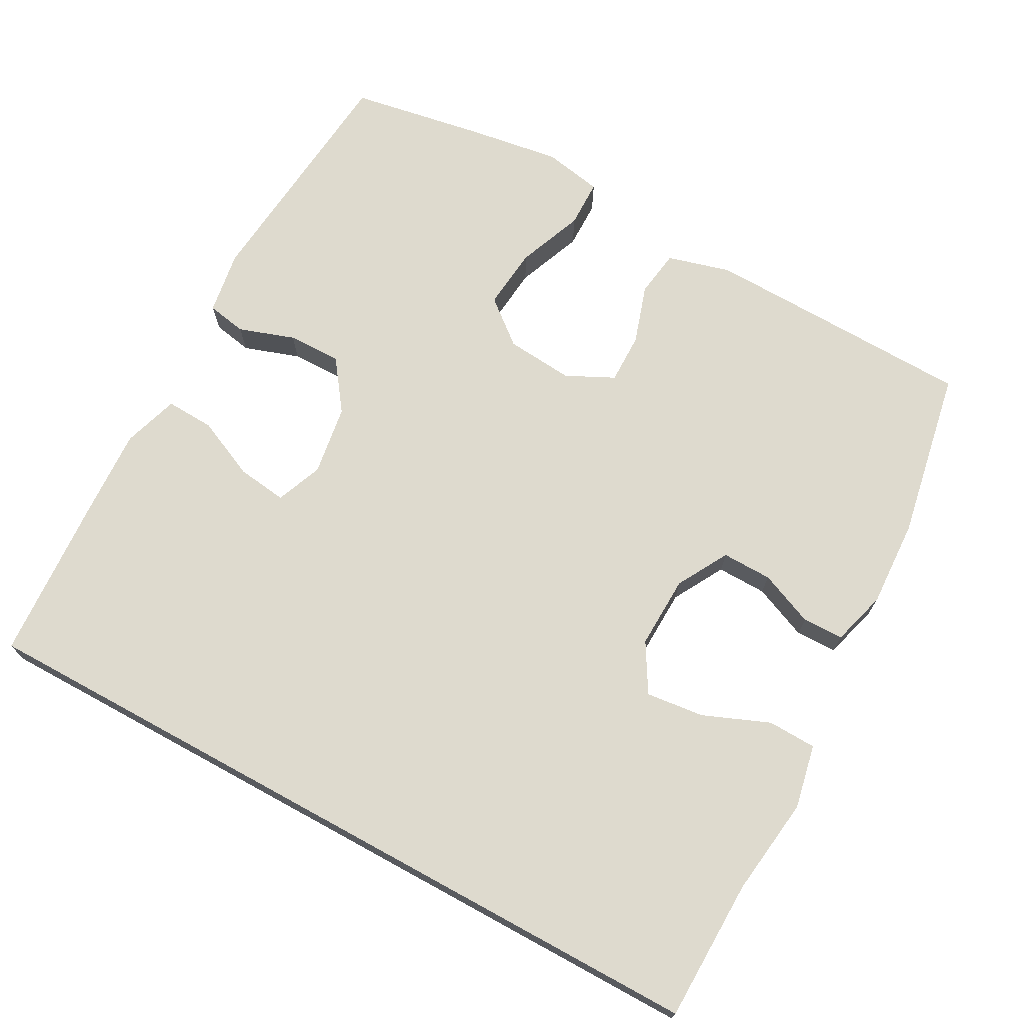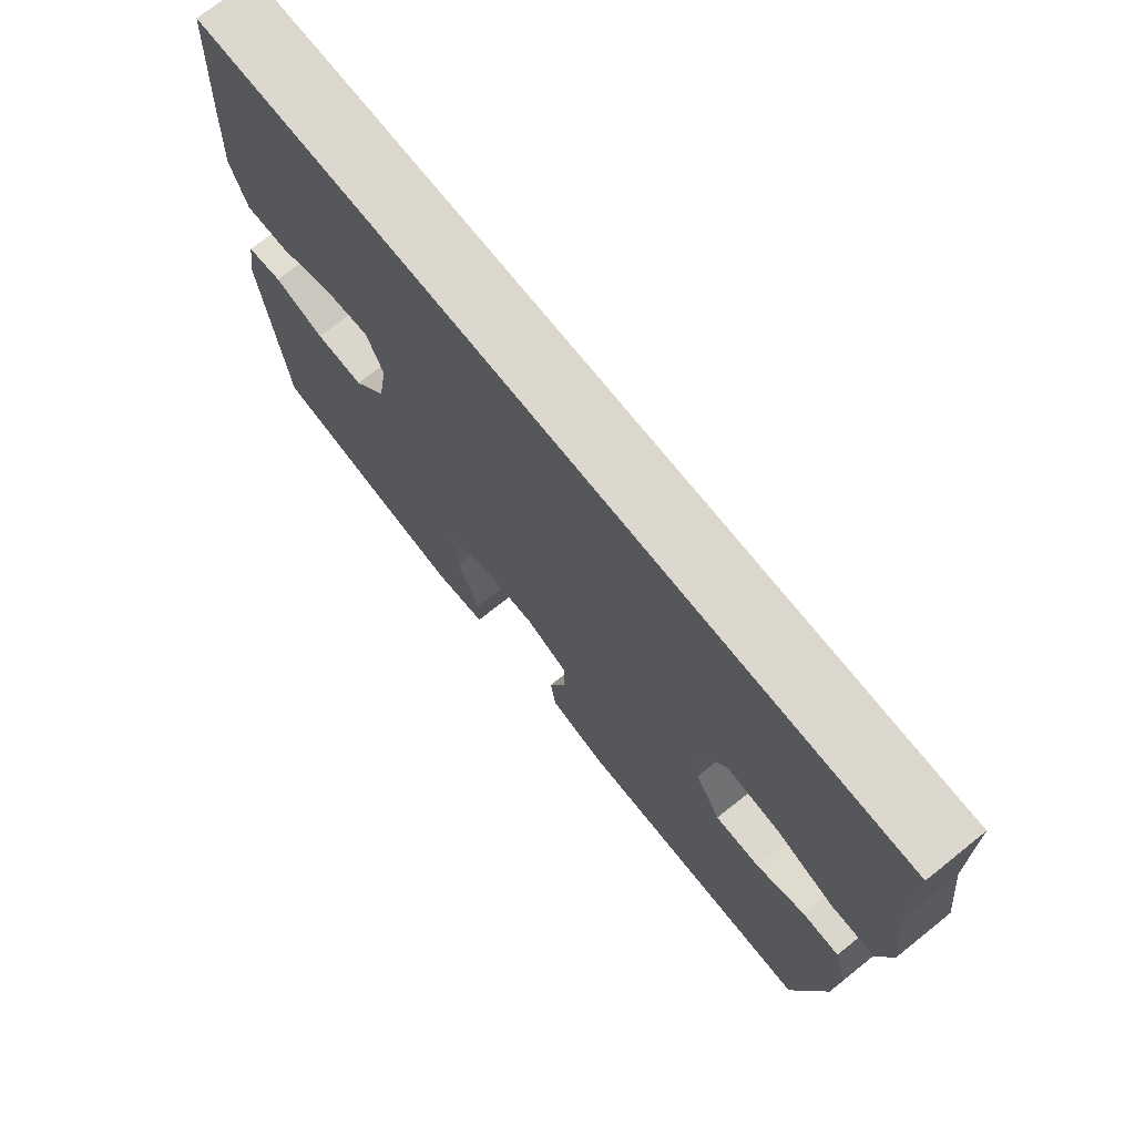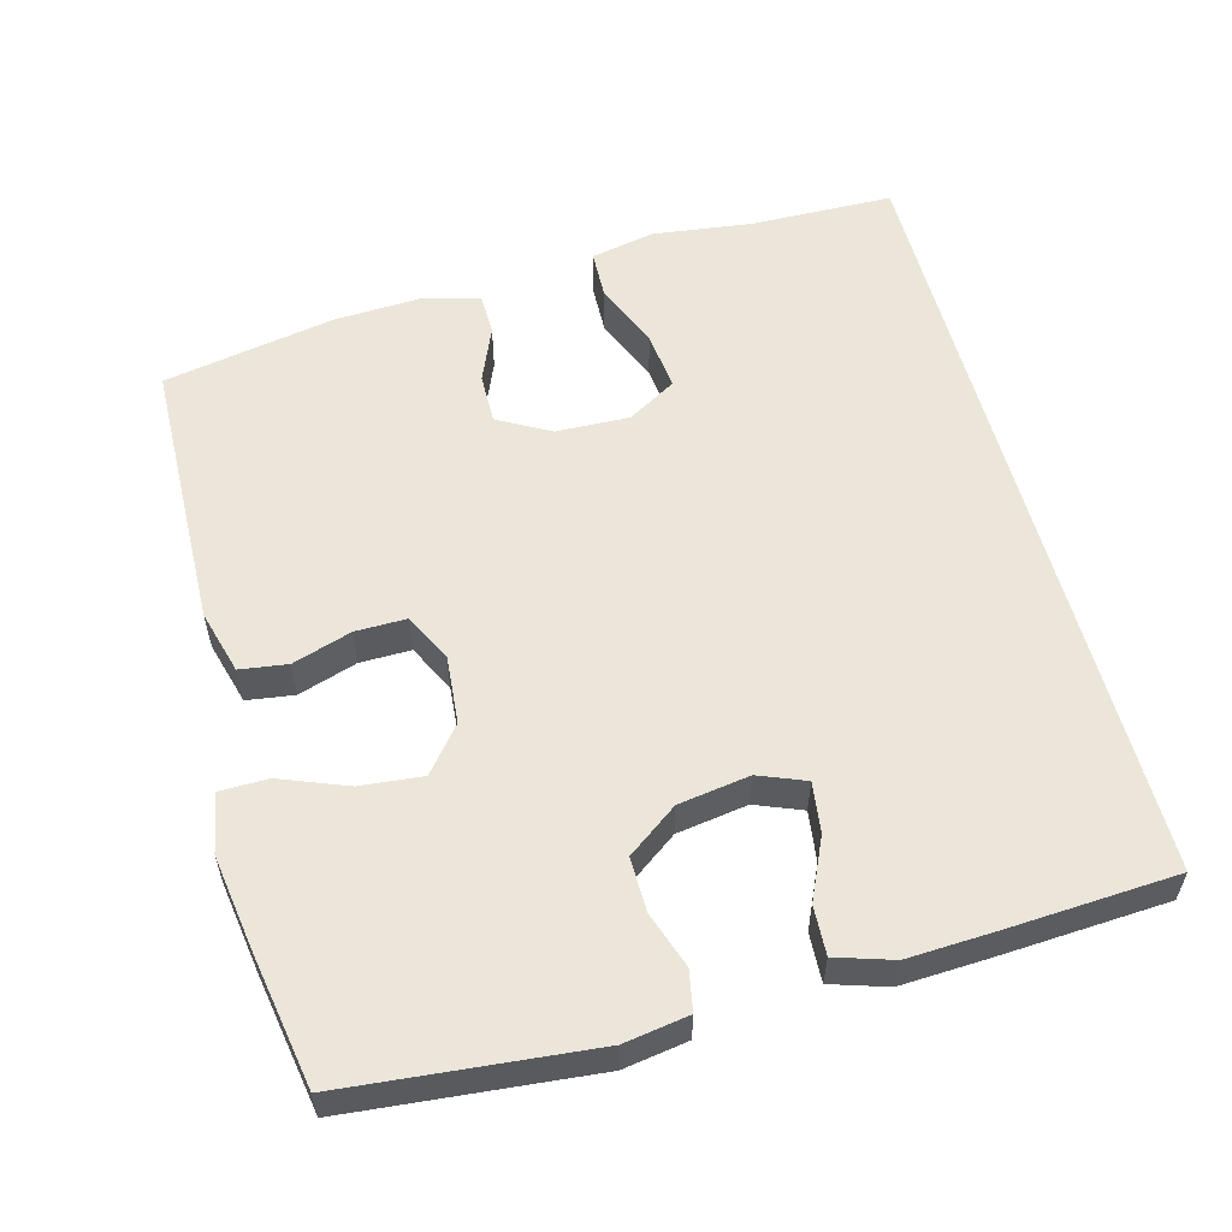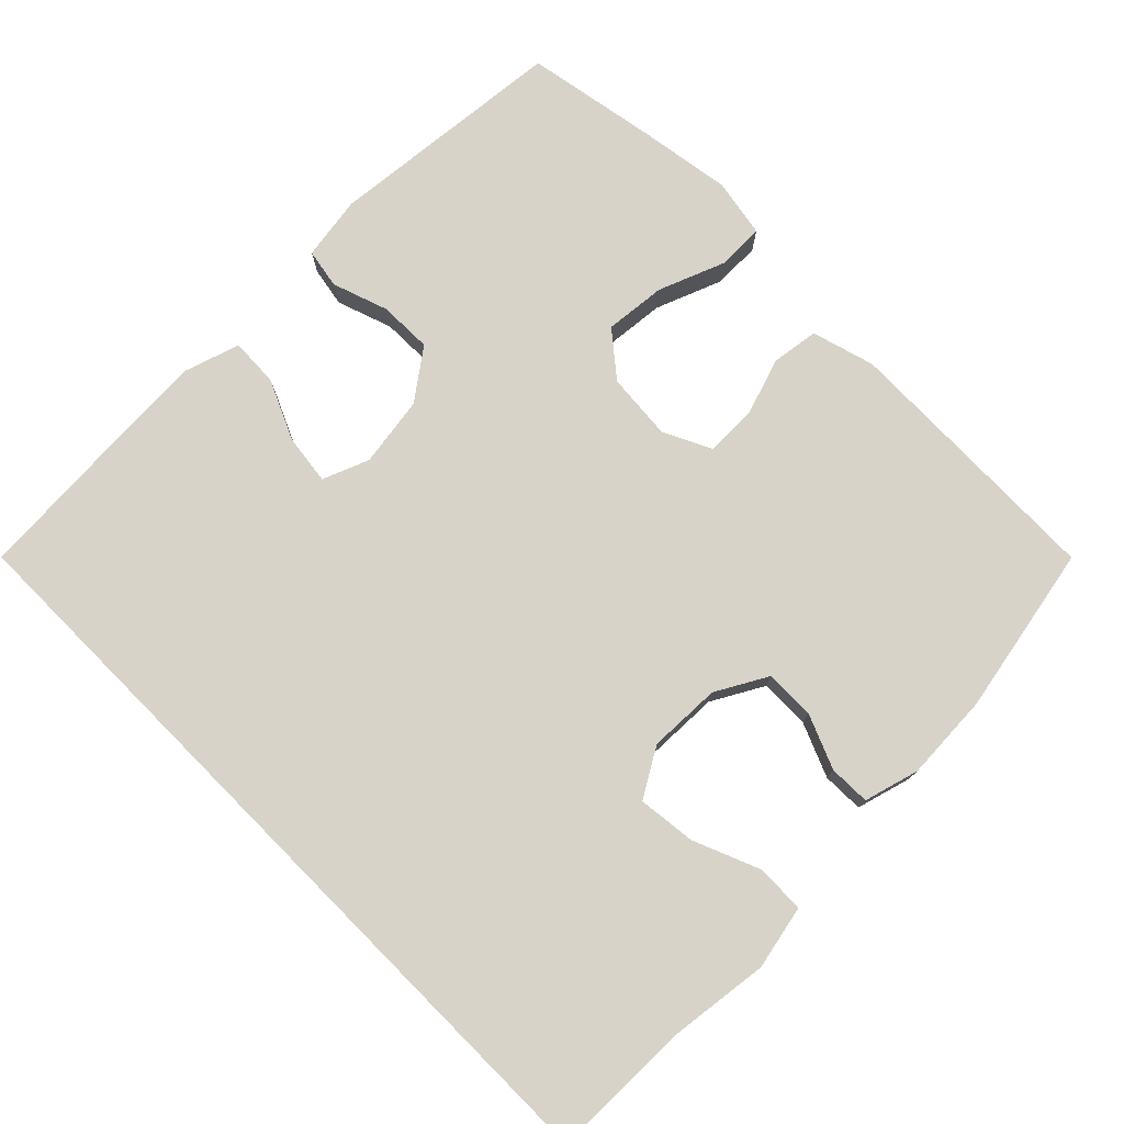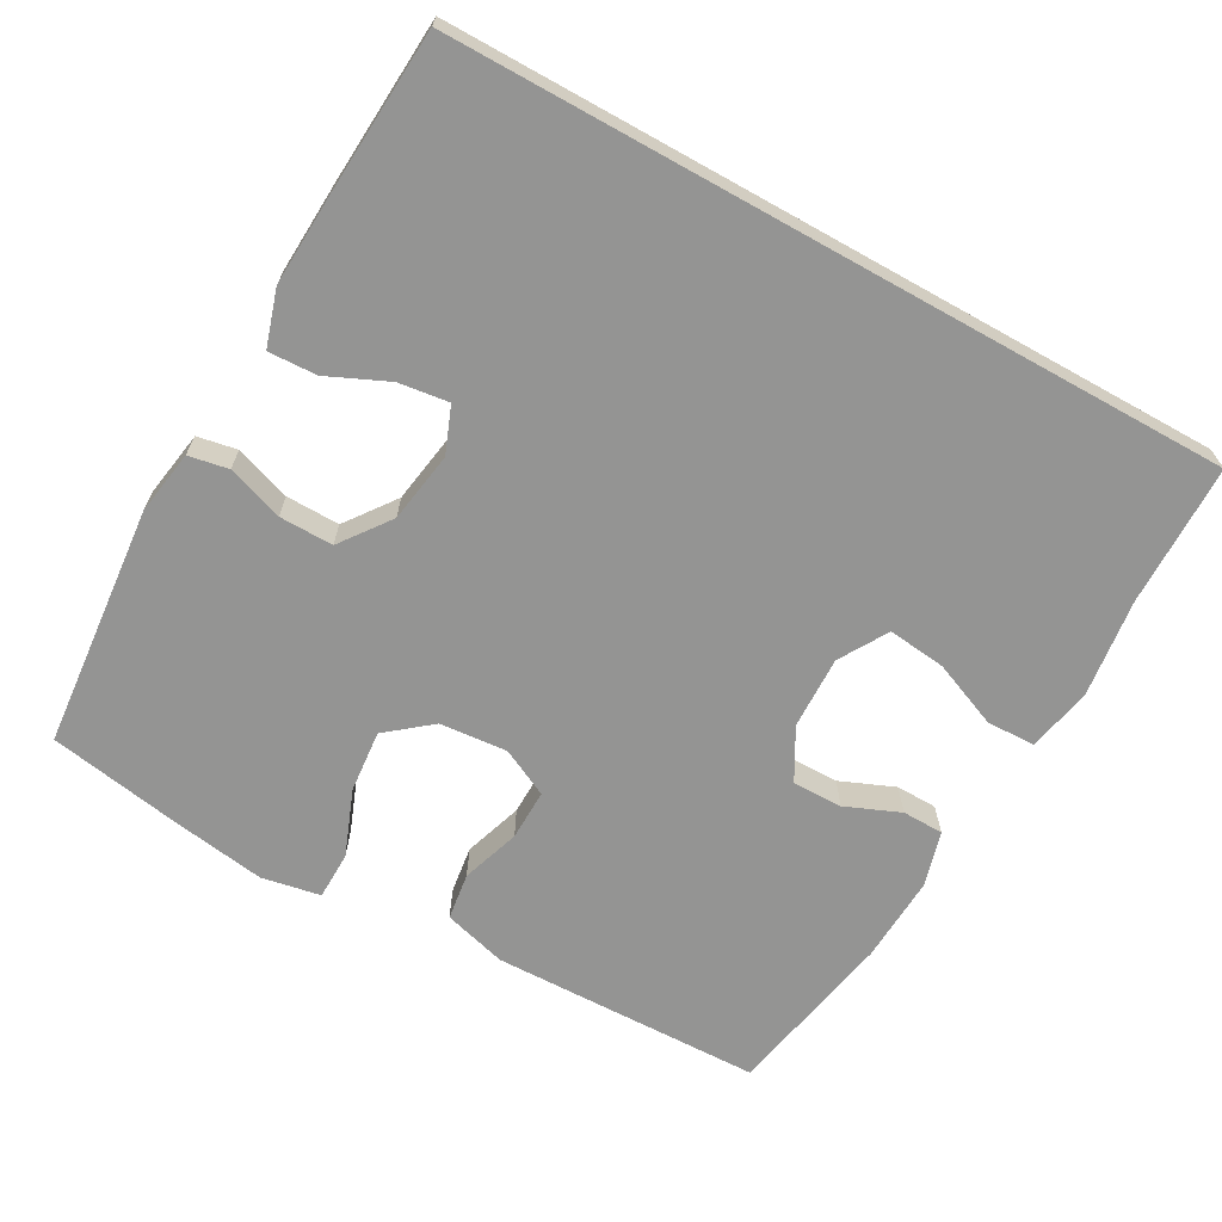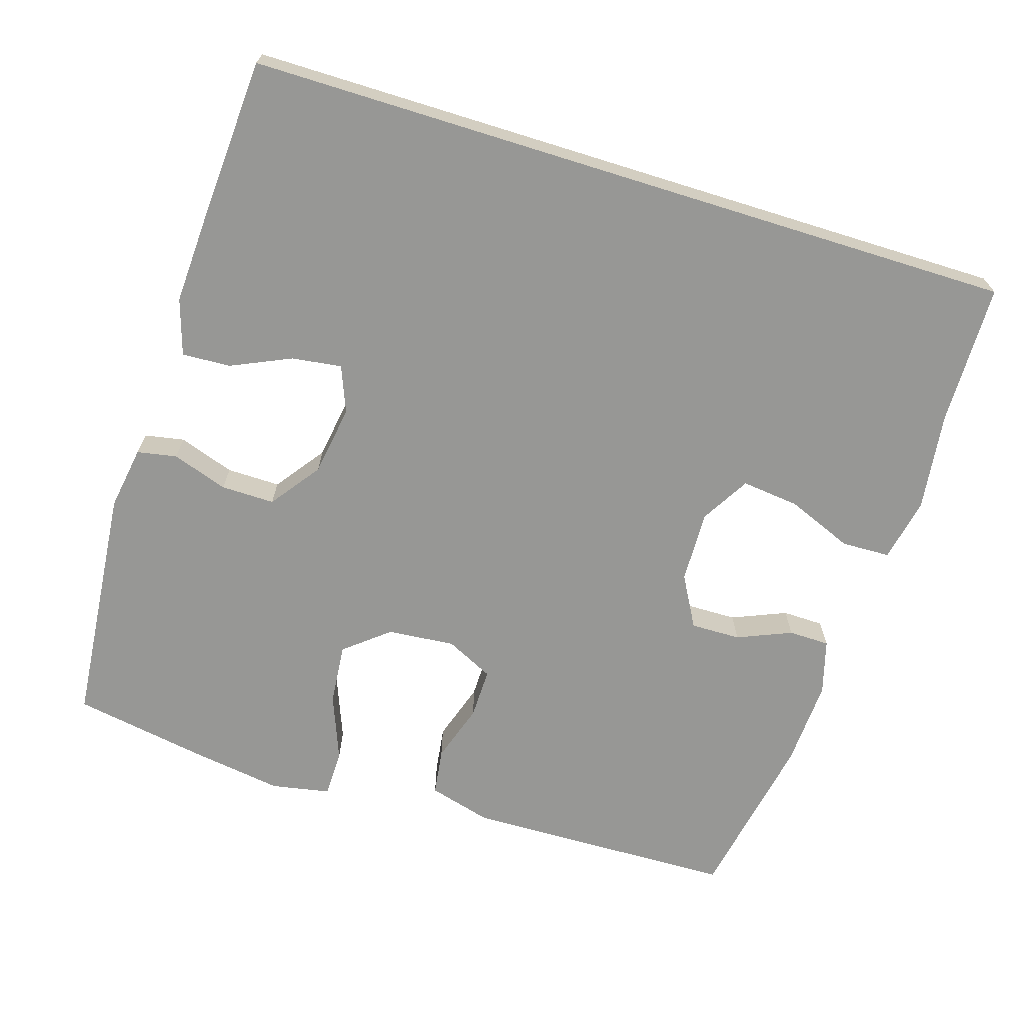
<metadata>
{"format":"obj","ext":"obj","renderer":"f3d","projection":"perspective","resolution":1024,"background":"white","views":[{"elev":71.1,"azim":28.7,"up":"+Y"},{"elev":73.1,"azim":51.4,"up":"+Z"},{"elev":56.7,"azim":-104.9,"up":"+Y"},{"elev":76.3,"azim":45.2,"up":"+Y"},{"elev":-67.0,"azim":-29.2,"up":"+Y"},{"elev":-68.1,"azim":-17.3,"up":"+Y"}]}
</metadata>
<code>
v -0.494 0.07 0.5
v 0.561 0.07 0.5
v 0.564 0.07 0.307
v 0.581 0.07 0.173
v 0.563 0.07 0.086
v 0.497 0.07 0.084
v 0.407 0.07 0.121
v 0.328 0.07 0.13
v 0.289 0.07 0.064
v 0.292 0.07 -0.035
v 0.331 0.07 -0.105
v 0.399 0.07 -0.104
v 0.473 0.07 -0.073
v 0.529 0.07 -0.074
v 0.55 0.07 -0.149
v 0.544 0.07 -0.268
v 0.5 0.07 -0.5
v 0.26 0.07 -0.506
v 0.131 0.07 -0.509
v 0.045 0.07 -0.485
v 0.036 0.07 -0.421
v 0.062 0.07 -0.341
v 0.063 0.07 -0.272
v -0.002 0.07 -0.24
v -0.094 0.07 -0.248
v -0.154 0.07 -0.297
v -0.146 0.07 -0.381
v -0.111 0.07 -0.471
v -0.112 0.07 -0.536
v -0.192 0.07 -0.551
v -0.317 0.07 -0.532
v -0.5 0.07 -0.5
v -0.531 0.07 -0.17
v -0.517 0.07 -0.083
v -0.463 0.07 -0.073
v -0.387 0.07 -0.099
v -0.314 0.07 -0.1
v -0.264 0.07 -0.032
v -0.249 0.07 0.064
v -0.274 0.07 0.127
v -0.342 0.07 0.118
v -0.424 0.07 0.081
v -0.49 0.07 0.078
v -0.514 0.07 0.154
v -0.508 0.07 0.275
v -0.494 0 0.5
v 0.561 0 0.5
v 0.564 0 0.307
v 0.581 0 0.173
v 0.563 0 0.086
v 0.497 0 0.084
v 0.407 0 0.121
v 0.328 0 0.13
v 0.289 0 0.064
v 0.292 0 -0.035
v 0.331 0 -0.105
v 0.399 0 -0.104
v 0.473 0 -0.073
v 0.529 0 -0.074
v 0.55 0 -0.149
v 0.544 0 -0.268
v 0.5 0 -0.5
v 0.26 0 -0.506
v 0.131 0 -0.509
v 0.045 0 -0.485
v 0.036 0 -0.421
v 0.062 0 -0.341
v 0.063 0 -0.272
v -0.002 0 -0.24
v -0.094 0 -0.248
v -0.154 0 -0.297
v -0.146 0 -0.381
v -0.111 0 -0.471
v -0.112 0 -0.536
v -0.192 0 -0.551
v -0.317 0 -0.532
v -0.5 0 -0.5
v -0.531 0 -0.17
v -0.517 0 -0.083
v -0.463 0 -0.073
v -0.387 0 -0.099
v -0.314 0 -0.1
v -0.264 0 -0.032
v -0.249 0 0.064
v -0.274 0 0.127
v -0.342 0 0.118
v -0.424 0 0.081
v -0.49 0 0.078
v -0.514 0 0.154
v -0.508 0 0.275
f 44 45 1
f 43 44 1
f 42 43 1
f 41 42 1
f 1 2 3
f 41 1 3
f 40 41 3
f 39 40 3 4
f 34 35 36
f 33 34 36
f 32 33 36
f 31 32 36
f 30 31 36
f 29 30 36
f 28 29 36
f 27 28 36
f 26 27 36 37
f 25 26 37 38
f 20 21 22
f 19 20 22
f 18 19 22
f 17 18 22
f 16 17 22
f 15 16 22
f 14 15 22
f 13 14 22
f 12 13 22
f 11 12 22 23
f 10 11 23 24
f 4 5 6 7
f 4 7 8
f 39 4 8
f 25 38 39
f 24 25 39
f 10 24 39
f 9 10 39
f 8 9 39
f 46 90 89
f 46 89 88
f 46 88 87
f 46 87 86
f 48 47 46
f 48 46 86
f 48 86 85
f 49 48 85 84
f 81 80 79
f 81 79 78
f 81 78 77
f 81 77 76
f 81 76 75
f 81 75 74
f 81 74 73
f 81 73 72
f 82 81 72 71
f 83 82 71 70
f 67 66 65
f 67 65 64
f 67 64 63
f 67 63 62
f 67 62 61
f 67 61 60
f 67 60 59
f 67 59 58
f 67 58 57
f 68 67 57 56
f 69 68 56 55
f 52 51 50 49
f 53 52 49
f 53 49 84
f 84 83 70
f 84 70 69
f 84 69 55
f 84 55 54
f 84 54 53
f 1 46 47 2
f 2 47 48 3
f 3 48 49 4
f 4 49 50 5
f 5 50 51 6
f 6 51 52 7
f 7 52 53 8
f 8 53 54 9
f 9 54 55 10
f 10 55 56 11
f 11 56 57 12
f 12 57 58 13
f 13 58 59 14
f 14 59 60 15
f 15 60 61 16
f 16 61 62 17
f 17 62 63 18
f 18 63 64 19
f 19 64 65 20
f 20 65 66 21
f 21 66 67 22
f 22 67 68 23
f 23 68 69 24
f 24 69 70 25
f 25 70 71 26
f 26 71 72 27
f 27 72 73 28
f 28 73 74 29
f 29 74 75 30
f 30 75 76 31
f 31 76 77 32
f 32 77 78 33
f 33 78 79 34
f 34 79 80 35
f 35 80 81 36
f 36 81 82 37
f 37 82 83 38
f 38 83 84 39
f 39 84 85 40
f 40 85 86 41
f 41 86 87 42
f 42 87 88 43
f 43 88 89 44
f 44 89 90 45
f 45 90 46 1

</code>
